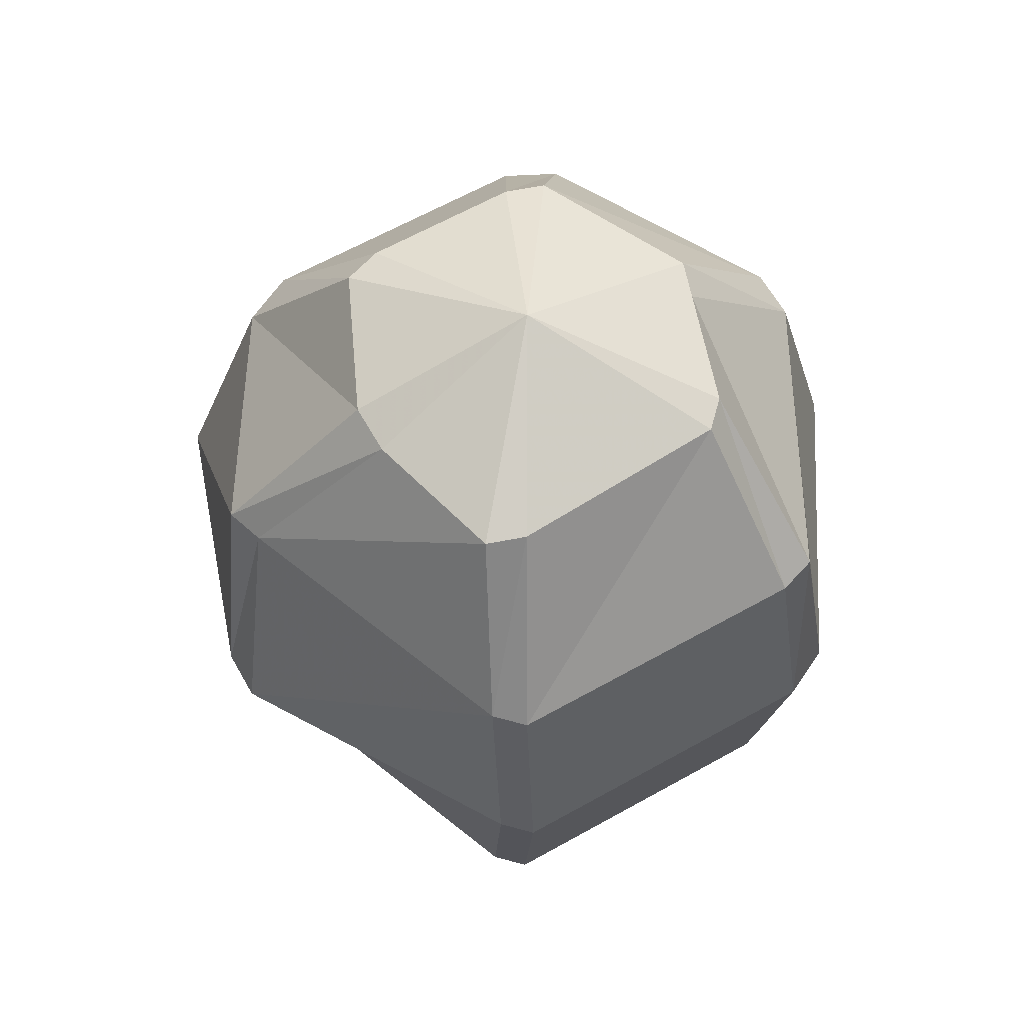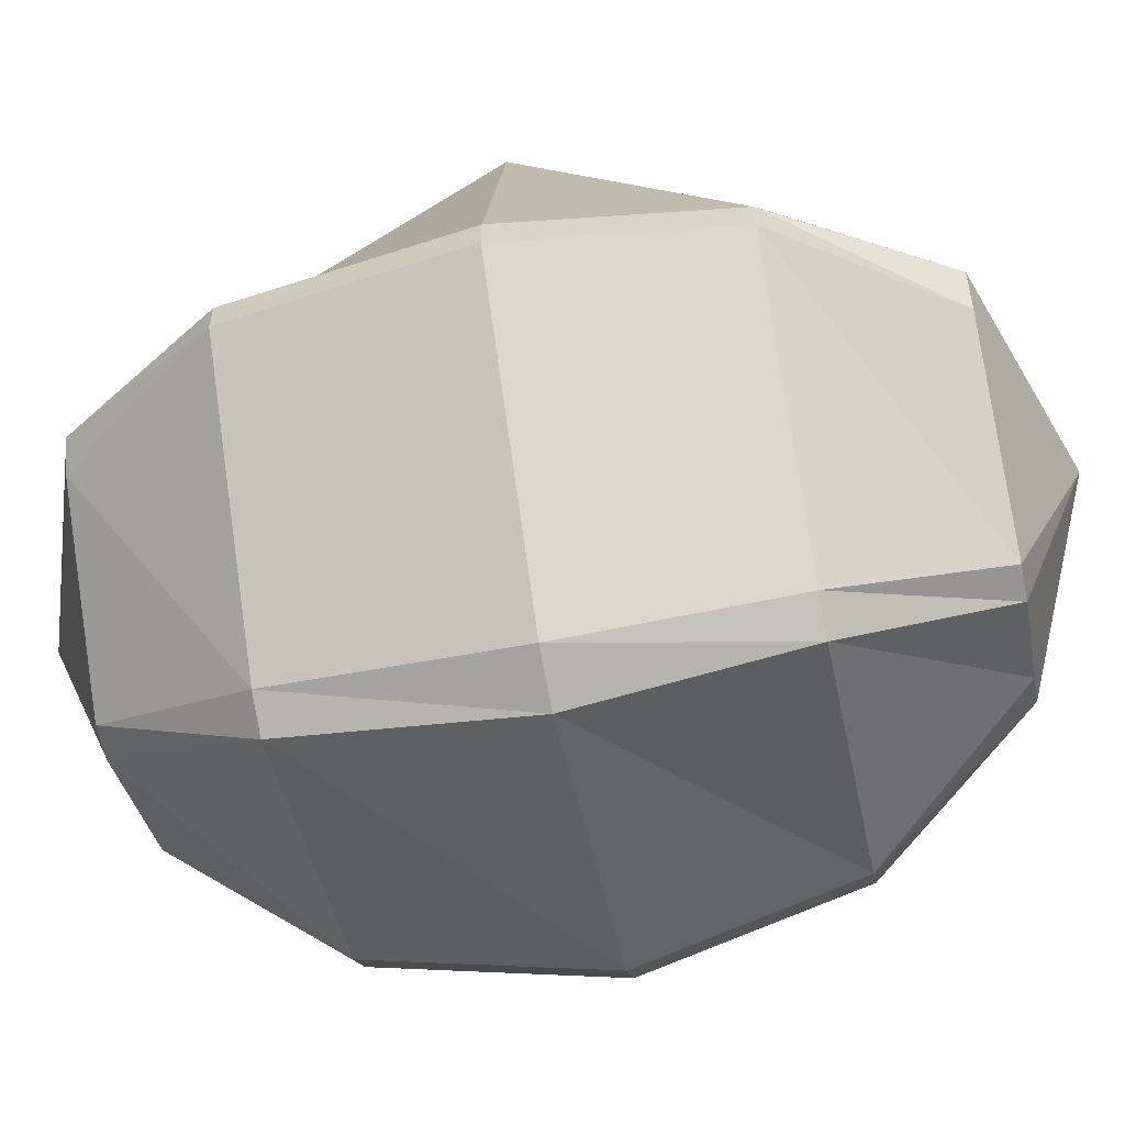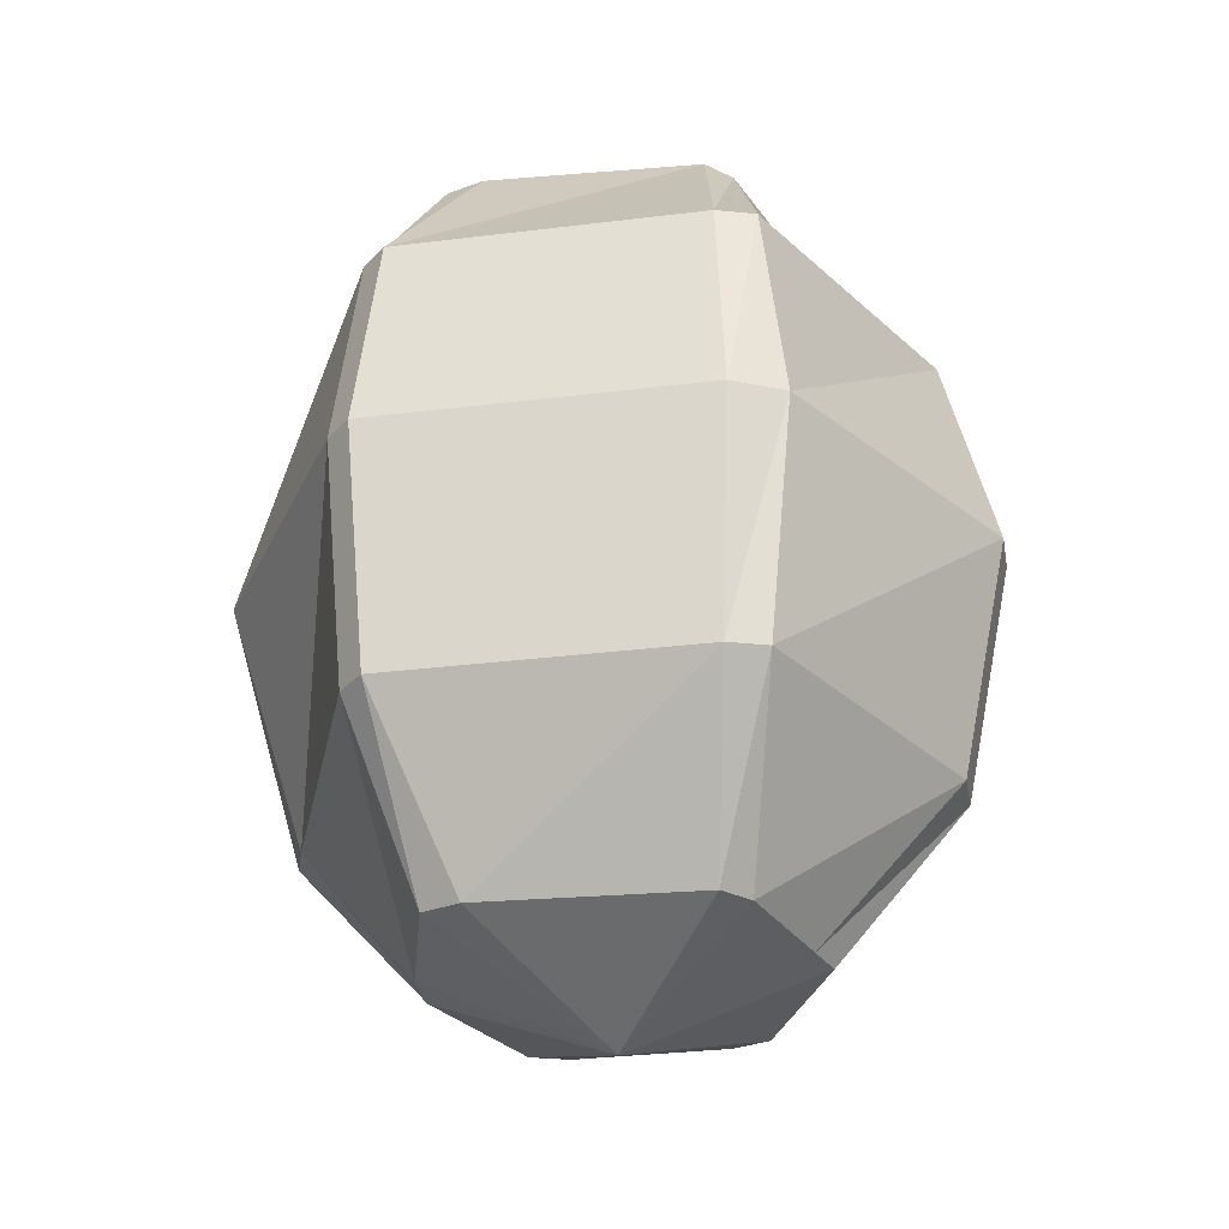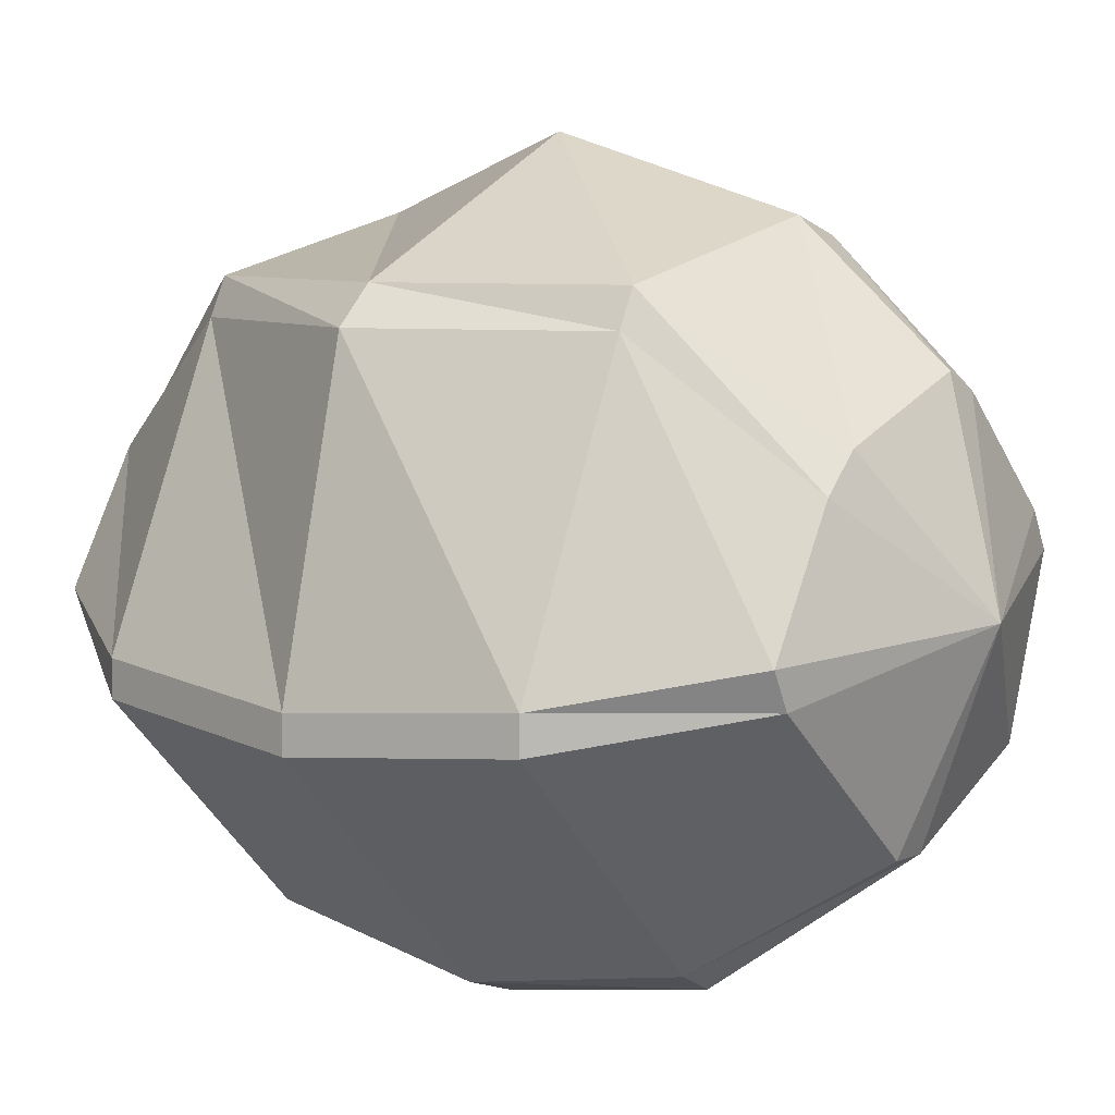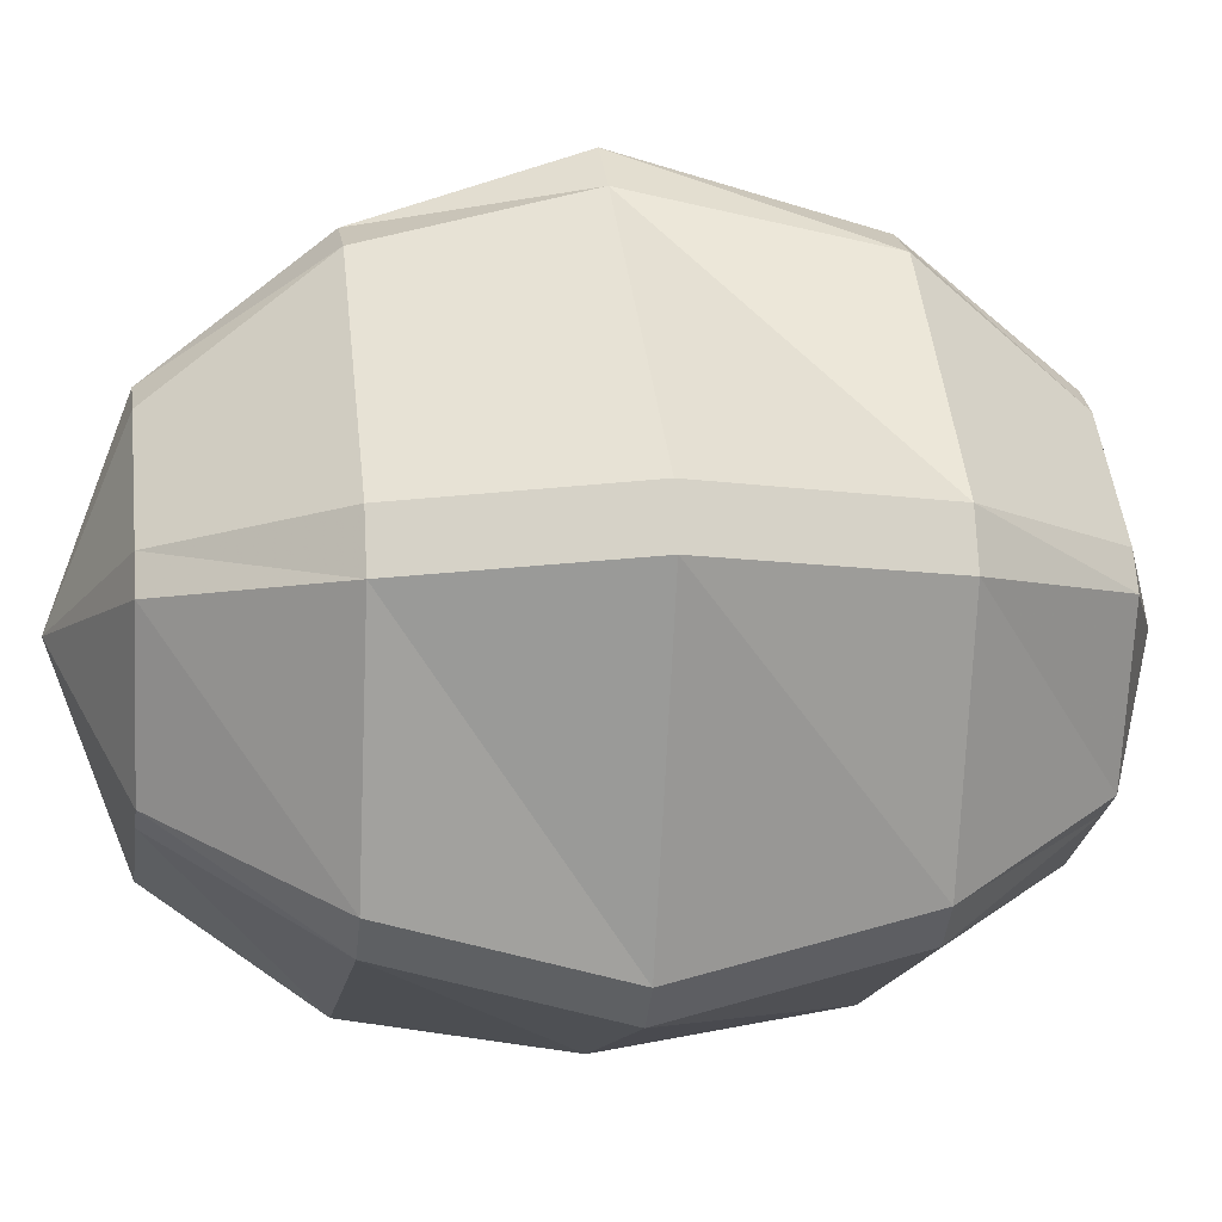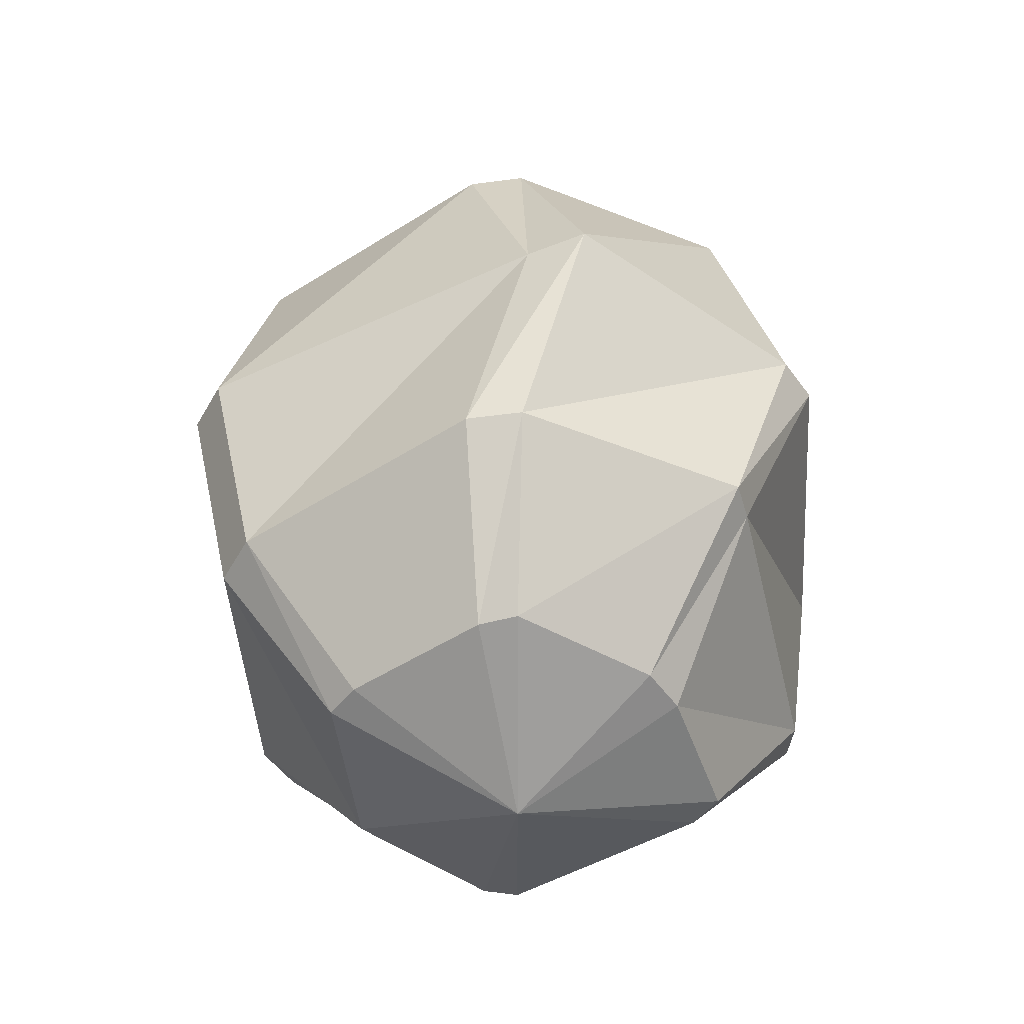
<metadata>
{"format":"obj","ext":"obj","renderer":"f3d","projection":"perspective","resolution":1024,"background":"white","views":[{"elev":63.6,"azim":-74.5,"up":"+Z"},{"elev":-60.4,"azim":-78.5,"up":"+Y"},{"elev":-30.9,"azim":-34.9,"up":"+Z"},{"elev":6.9,"azim":-51.8,"up":"+Y"},{"elev":2.2,"azim":81.2,"up":"+Y"},{"elev":-51.1,"azim":169.7,"up":"+Z"}]}
</metadata>
<code>
v 0 -0.6875 -0.09375
v 0.03125 -0.6328 -0.09375
v 0.09375 -0.6797 -0.125
v 0.007812 -0.7031 -0.09375
v -0.04688 -0.7188 -0.02344
v -0.04688 -0.7031 -0.02344
v 0.007812 -0.5781 -0.02344
v 0.04688 -0.6172 -0.09375
v 0.1094 -0.5938 -0.09375
v 0.125 -0.6016 -0.09375
v 0.1719 -0.6484 -0.09375
v 0.1797 -0.6641 -0.09375
v 0.1562 -0.7344 -0.09375
v 0.1406 -0.7422 -0.09375
v 0.09375 -0.7656 -0.09375
v 0.07812 -0.7656 -0.09375
v 0.04688 -0.8125 -0.02344
v 0.03906 -0.8281 0.07812
v -0.0625 -0.7266 0.07812
v -0.0625 -0.7109 0.07812
v -0.03125 -0.5781 0.07812
v 0.01562 -0.5625 -0.02344
v 0.1172 -0.5391 -0.02344
v 0.1406 -0.5469 -0.02344
v 0.2266 -0.6328 -0.02344
v 0.2344 -0.6562 -0.02344
v 0.2031 -0.7656 -0.02344
v 0.1875 -0.7812 -0.02344
v 0.0625 -0.8203 -0.02344
v 0.0625 -0.8359 0.07812
v 0.0625 -0.8203 0.1719
v 0.04688 -0.8125 0.1719
v -0.04688 -0.7188 0.1719
v -0.04688 -0.7031 0.1719
v 0.007812 -0.5781 0.1719
v -0.01562 -0.5625 0.07812
v 0.09375 -0.5078 0.07812
v 0.1172 -0.5234 0.07812
v 0.25 -0.625 0.07812
v 0.2578 -0.6484 0.07812
v 0.2109 -0.7891 0.07812
v 0.1953 -0.8047 0.07812
v 0.1875 -0.7812 0.1719
v 0.1406 -0.7422 0.2422
v 0.09375 -0.7656 0.2422
v 0.07812 -0.7656 0.2422
v 0.007812 -0.7031 0.2422
v 0 -0.6875 0.2422
v 0.03125 -0.6328 0.2422
v 0.01562 -0.5625 0.1719
v 0.1172 -0.5391 0.1719
v 0.1406 -0.5469 0.1719
v 0.2266 -0.6328 0.1719
v 0.2344 -0.6562 0.1719
v 0.2031 -0.7656 0.1719
v 0.1562 -0.7344 0.2422
v 0.09375 -0.6797 0.2734
v 0.04688 -0.6172 0.2422
v 0.1094 -0.5938 0.2422
v 0.125 -0.6016 0.2422
v 0.1719 -0.6484 0.2422
v 0.1797 -0.6641 0.2422
f 1 2 3
f 1 6 2
f 2 6 7
f 3 8 9
f 3 10 11
f 3 12 13
f 3 14 15
f 3 16 4
f 4 16 17
f 4 17 5
f 5 17 18
f 5 18 19
f 6 20 7
f 7 20 21
f 8 22 9
f 9 22 23
f 10 24 11
f 11 24 25
f 12 26 13
f 13 26 27
f 14 28 15
f 15 28 29
f 18 32 19
f 19 32 33
f 20 34 21
f 21 34 35
f 22 36 23
f 23 36 37
f 24 38 25
f 25 38 39
f 26 40 27
f 27 40 41
f 28 42 29
f 29 42 30
f 30 42 43
f 30 43 31
f 31 43 44
f 31 44 45
f 32 46 33
f 33 46 47
f 34 48 35
f 35 48 49
f 36 50 37
f 37 50 51
f 38 52 39
f 39 52 53
f 40 54 41
f 41 54 55
f 44 57 45
f 45 57 57
f 46 57 47
f 47 57 57
f 48 57 49
f 49 57 57
f 50 58 51
f 51 58 59
f 52 60 53
f 53 60 61
f 54 62 55
f 55 62 56
f 56 62 57
f 56 57 57
f 57 57 59
f 57 59 58
f 57 57 61
f 57 61 60
f 1 3 4
f 1 4 5
f 1 5 6
f 2 7 8
f 2 8 3
f 3 9 10
f 3 11 12
f 3 13 14
f 3 15 16
f 5 19 6
f 6 19 20
f 7 21 22
f 7 22 8
f 9 23 10
f 10 23 24
f 11 25 12
f 12 25 26
f 13 27 14
f 14 27 28
f 15 29 16
f 16 29 17
f 17 29 30
f 17 30 18
f 18 30 31
f 18 31 32
f 19 33 20
f 20 33 34
f 21 35 36
f 21 36 22
f 23 37 24
f 24 37 38
f 25 39 26
f 26 39 40
f 27 41 28
f 28 41 42
f 31 45 32
f 32 45 46
f 33 47 34
f 34 47 48
f 35 49 50
f 35 50 36
f 37 51 38
f 38 51 52
f 39 53 40
f 40 53 54
f 41 55 42
f 42 55 43
f 43 55 56
f 43 56 44
f 44 56 57
f 45 57 46
f 47 57 48
f 49 57 58
f 49 58 50
f 51 59 52
f 52 59 60
f 53 61 54
f 54 61 62
f 57 58 57
f 57 60 59
f 60 57 57
f 57 57 44
f 57 57 62
f 57 62 61
f 48 57 57
f 57 57 46

</code>
